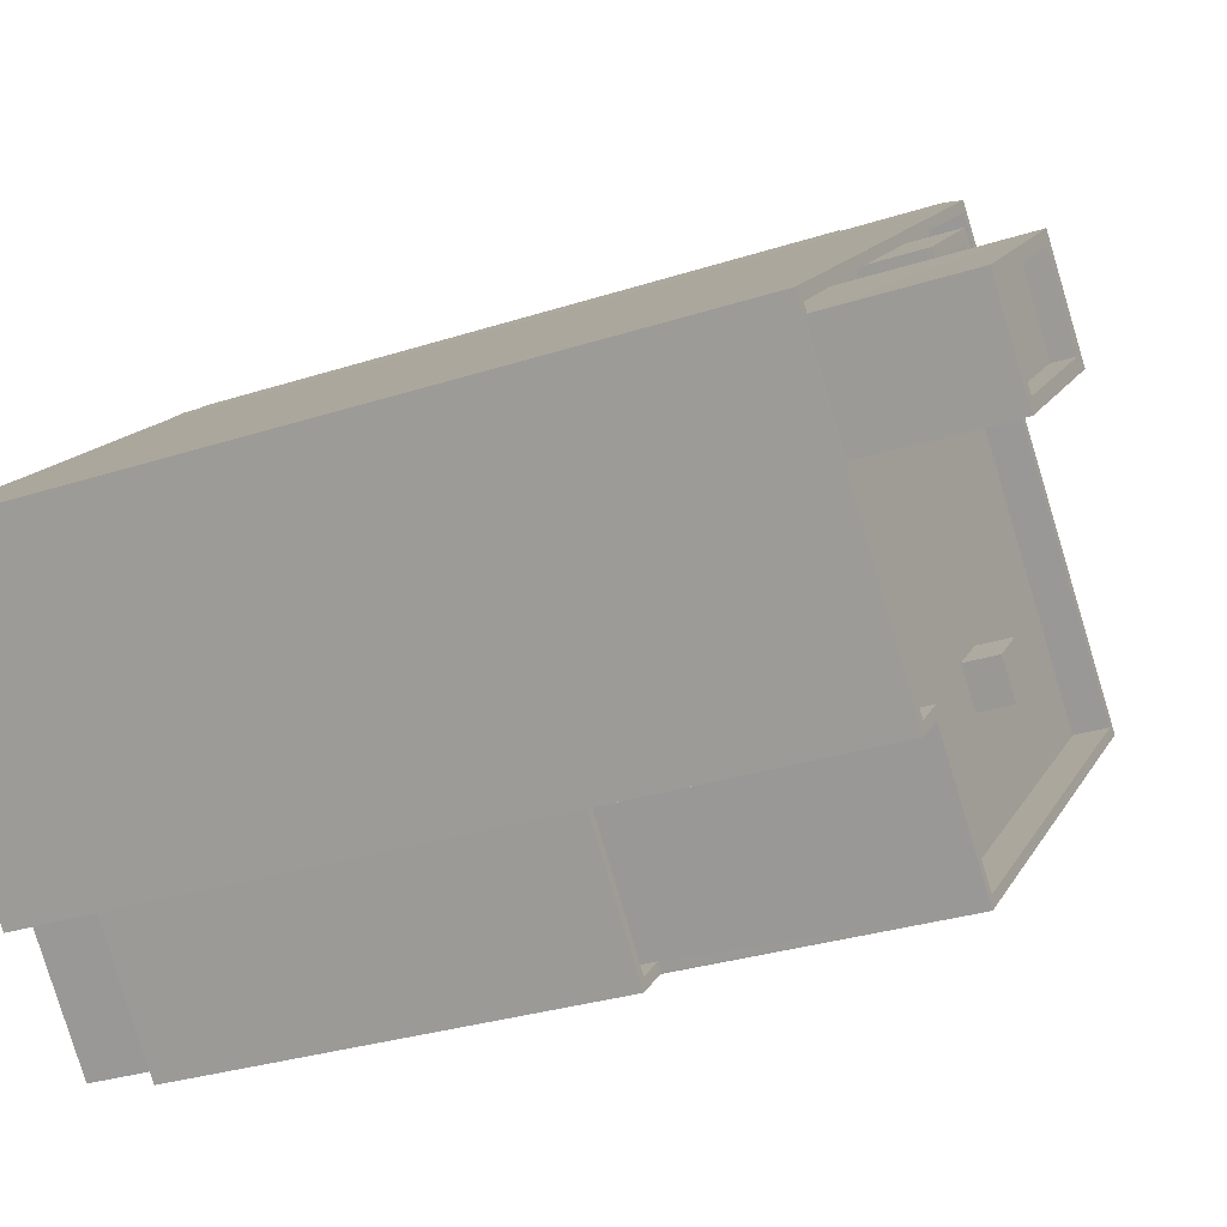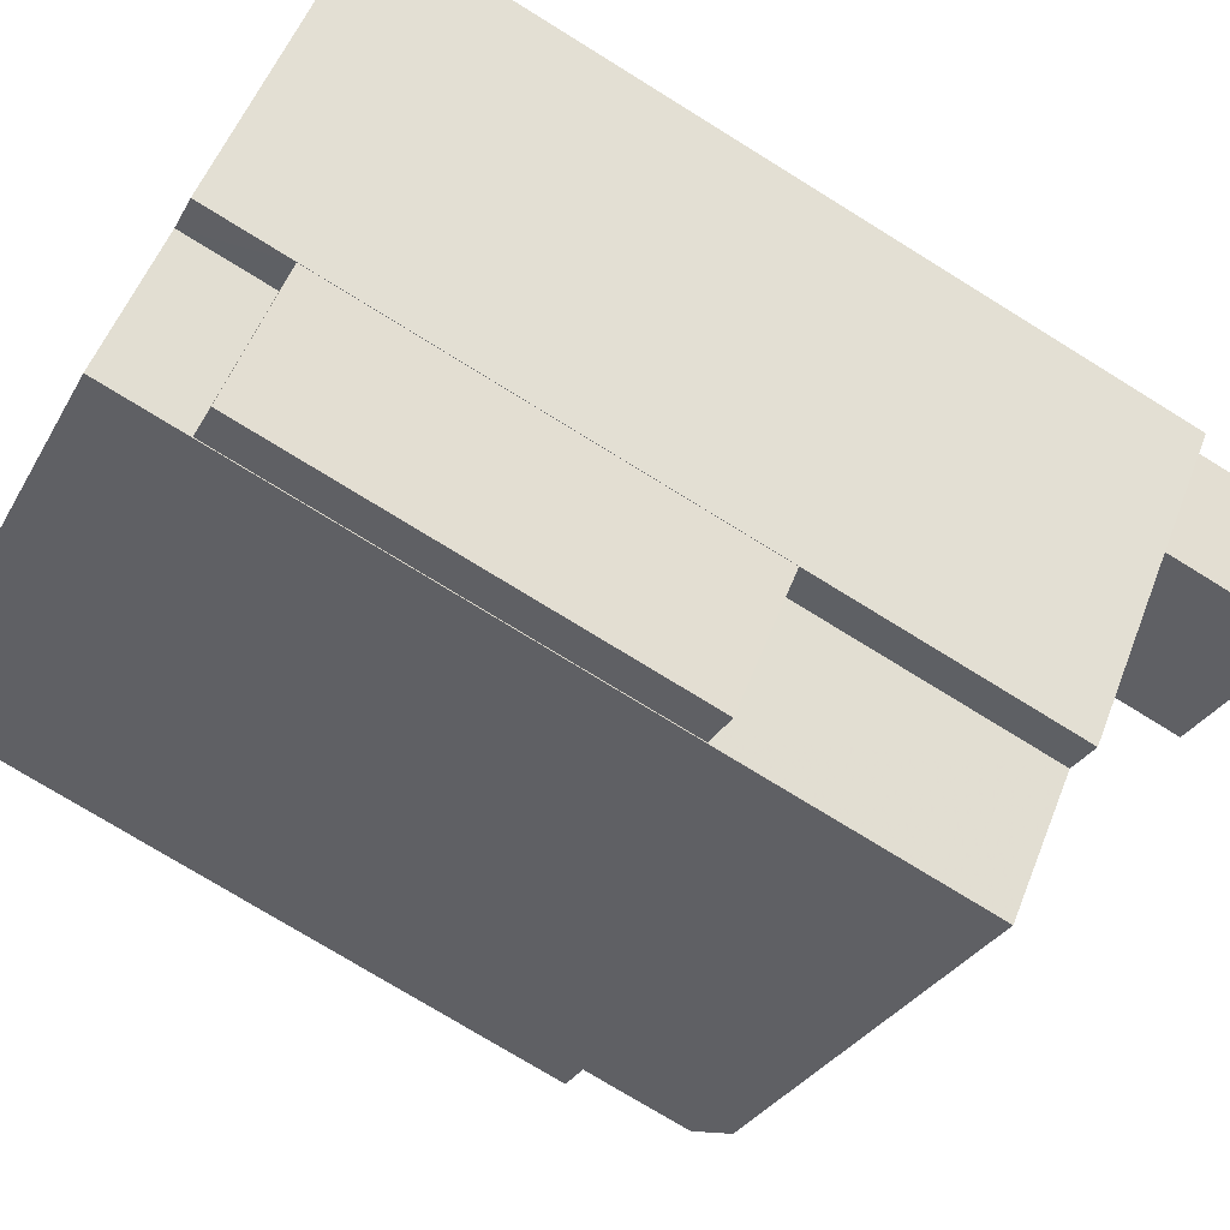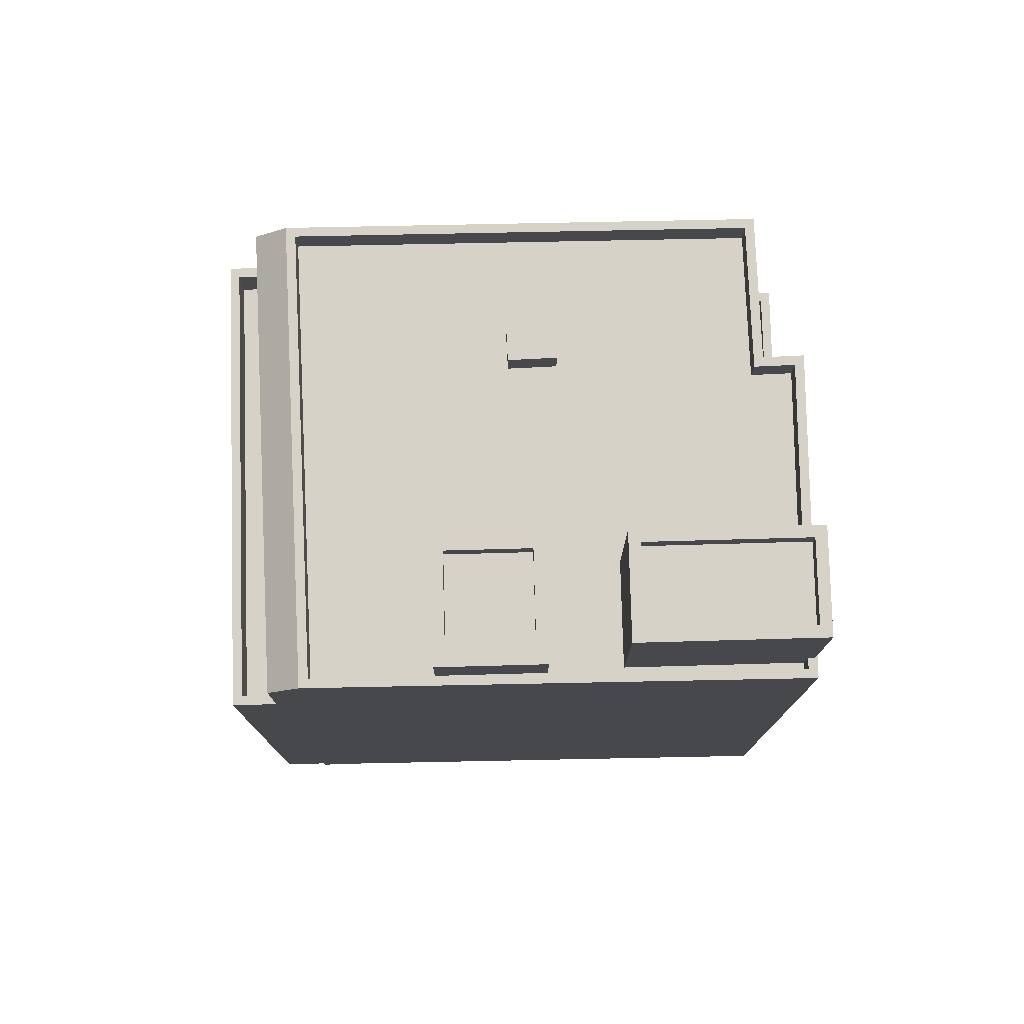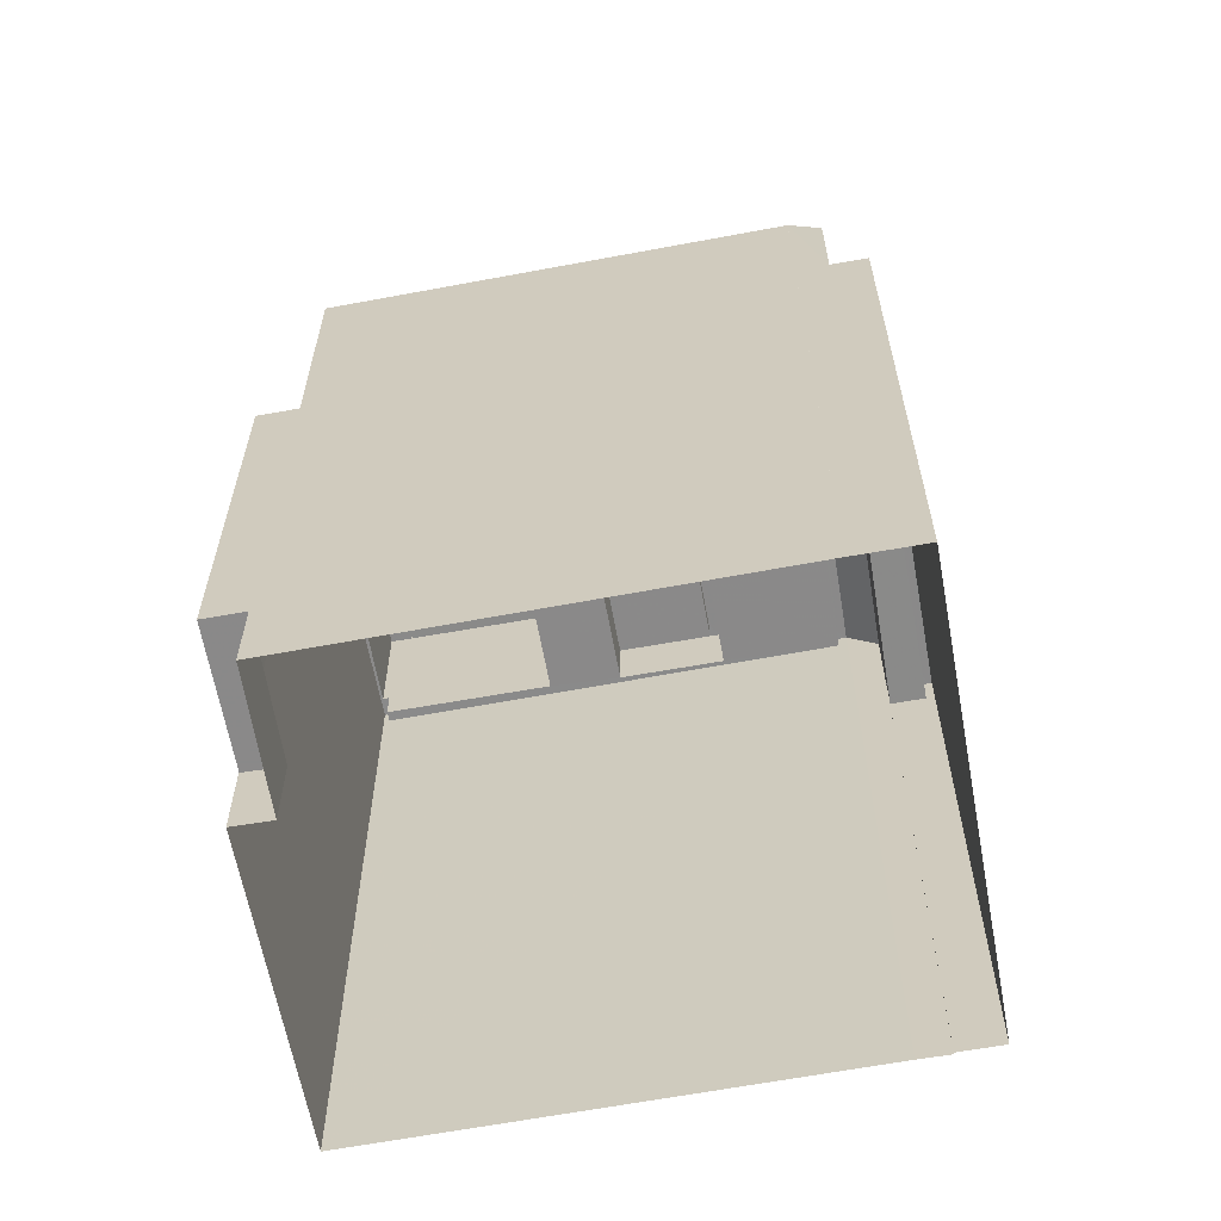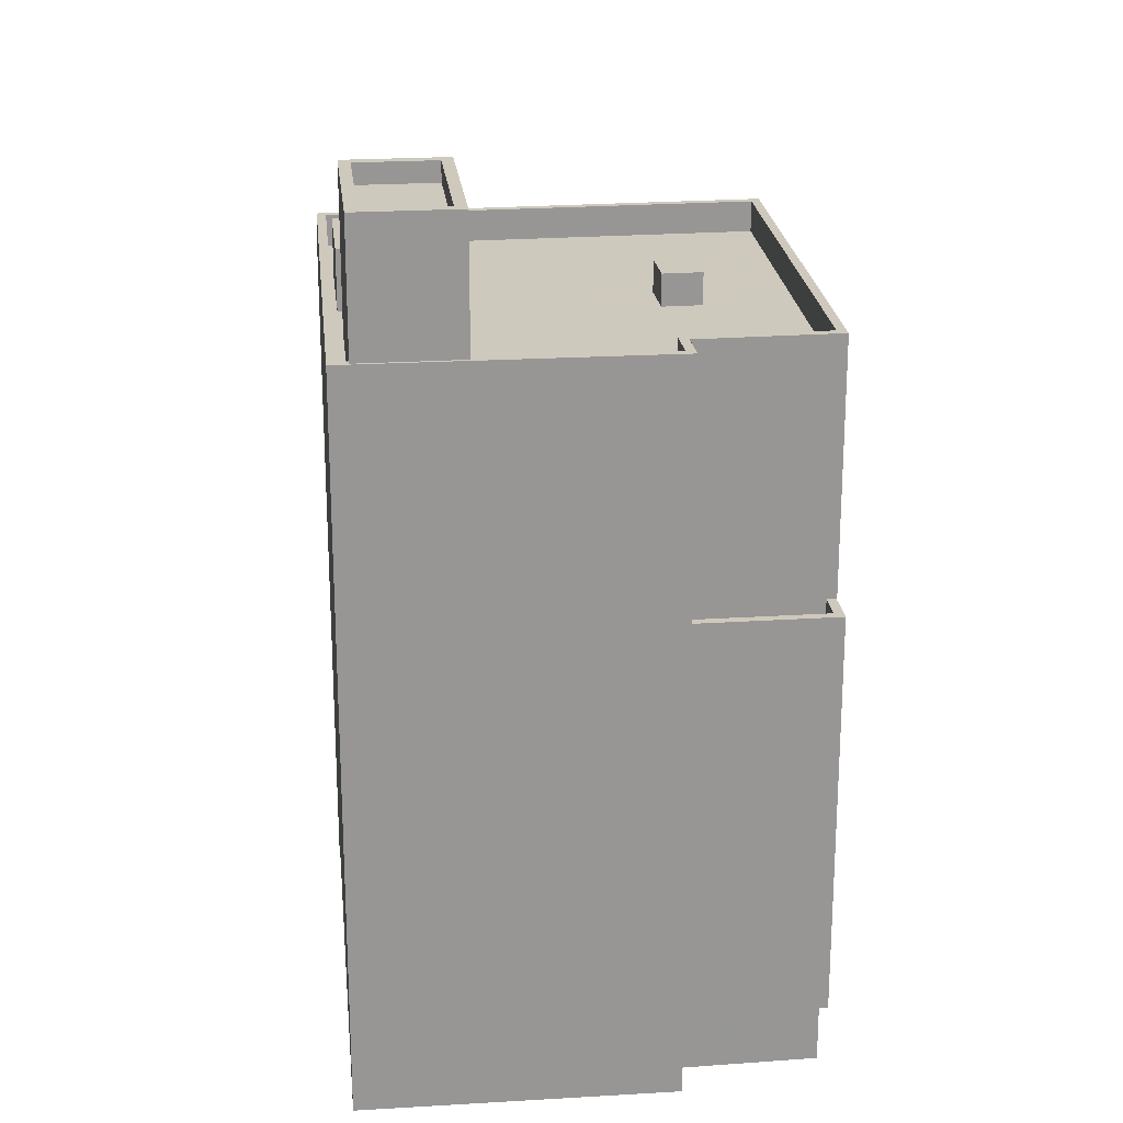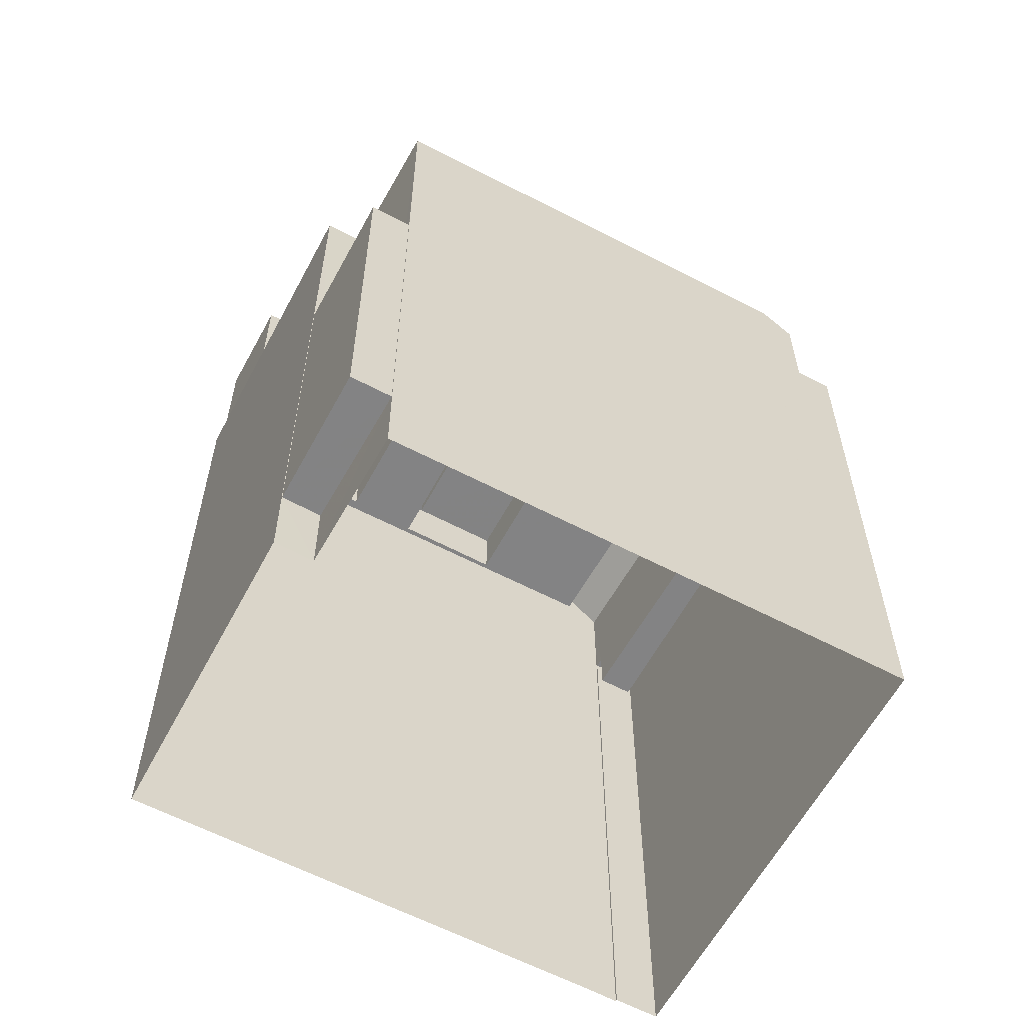
<metadata>
{"format":"obj","ext":"obj","renderer":"f3d","projection":"perspective","resolution":1024,"background":"white","views":[{"elev":-29.9,"azim":-64.6,"up":"+Y"},{"elev":-74.6,"azim":-121.8,"up":"+Y"},{"elev":78.5,"azim":-140.0,"up":"+Z"},{"elev":-63.3,"azim":51.9,"up":"+Z"},{"elev":22.6,"azim":-54.7,"up":"+Z"},{"elev":-61.1,"azim":13.2,"up":"+Z"}]}
</metadata>
<code>
v 1.284e+04 -1.57e+04 19.33
v 1.283e+04 -1.569e+04 19.33
v 1.284e+04 -1.569e+04 19.33
v 1.284e+04 -1.568e+04 19.33
v 1.284e+04 -1.568e+04 19.33
v 1.284e+04 -1.57e+04 19.33
v 1.284e+04 -1.568e+04 19.33
v 1.285e+04 -1.569e+04 19.33
v 1.285e+04 -1.569e+04 19.33
v 1.284e+04 -1.57e+04 19.33
v 1.285e+04 -1.569e+04 19.33
v 1.284e+04 -1.57e+04 21.18
v 1.284e+04 -1.57e+04 21.18
v 1.284e+04 -1.57e+04 21.18
v 1.284e+04 -1.57e+04 21.18
v 1.284e+04 -1.57e+04 29.18
v 1.284e+04 -1.57e+04 29.18
v 1.284e+04 -1.57e+04 29.18
v 1.284e+04 -1.57e+04 29.18
v 1.284e+04 -1.57e+04 30.18
v 1.284e+04 -1.57e+04 30.18
v 1.284e+04 -1.57e+04 30.18
v 1.284e+04 -1.57e+04 30.18
v 1.284e+04 -1.57e+04 30.18
v 1.284e+04 -1.57e+04 30.18
v 1.283e+04 -1.569e+04 35.74
v 1.284e+04 -1.57e+04 35.74
v 1.283e+04 -1.569e+04 35.74
v 1.283e+04 -1.569e+04 35.74
v 1.283e+04 -1.569e+04 35.74
v 1.284e+04 -1.57e+04 35.74
v 1.285e+04 -1.569e+04 35.74
v 1.285e+04 -1.569e+04 35.74
v 1.283e+04 -1.569e+04 35.74
v 1.284e+04 -1.57e+04 35.74
v 1.284e+04 -1.57e+04 35.74
v 1.284e+04 -1.57e+04 35.74
v 1.284e+04 -1.569e+04 35.74
v 1.284e+04 -1.57e+04 35.74
v 1.284e+04 -1.569e+04 35.04
v 1.284e+04 -1.57e+04 35.04
v 1.284e+04 -1.57e+04 35.04
v 1.284e+04 -1.569e+04 35.04
v 1.283e+04 -1.569e+04 35.04
v 1.283e+04 -1.569e+04 35.04
v 1.284e+04 -1.569e+04 35.04
v 1.284e+04 -1.569e+04 35.04
v 1.284e+04 -1.569e+04 35.04
v 1.284e+04 -1.57e+04 35.04
v 1.284e+04 -1.57e+04 35.04
v 1.284e+04 -1.569e+04 35.04
v 1.284e+04 -1.569e+04 35.04
v 1.284e+04 -1.569e+04 35.04
v 1.284e+04 -1.569e+04 35.04
v 1.284e+04 -1.569e+04 35.04
v 1.284e+04 -1.569e+04 35.04
v 1.284e+04 -1.569e+04 35.04
v 1.284e+04 -1.569e+04 35.04
v 1.285e+04 -1.569e+04 35.04
v 1.284e+04 -1.569e+04 35.04
v 1.284e+04 -1.569e+04 35.04
v 1.284e+04 -1.569e+04 35.74
v 1.285e+04 -1.569e+04 35.74
v 1.285e+04 -1.569e+04 35.74
v 1.284e+04 -1.569e+04 35.74
v 1.285e+04 -1.569e+04 35.19
v 1.284e+04 -1.568e+04 35.19
v 1.284e+04 -1.569e+04 35.74
v 1.285e+04 -1.569e+04 35.74
v 1.285e+04 -1.569e+04 31.92
v 1.285e+04 -1.569e+04 31.92
v 1.284e+04 -1.568e+04 31.92
v 1.284e+04 -1.568e+04 31.92
v 1.285e+04 -1.569e+04 32.92
v 1.285e+04 -1.569e+04 32.92
v 1.285e+04 -1.569e+04 32.92
v 1.285e+04 -1.569e+04 32.92
v 1.284e+04 -1.568e+04 32.92
v 1.284e+04 -1.568e+04 32.92
v 1.284e+04 -1.568e+04 32.92
v 1.284e+04 -1.568e+04 32.92
v 1.284e+04 -1.569e+04 35.75
v 1.284e+04 -1.569e+04 35.75
v 1.284e+04 -1.569e+04 35.75
v 1.284e+04 -1.569e+04 35.75
v 1.284e+04 -1.569e+04 35.92
v 1.284e+04 -1.569e+04 35.92
v 1.284e+04 -1.569e+04 35.92
v 1.284e+04 -1.569e+04 35.92
v 1.284e+04 -1.569e+04 36.37
v 1.284e+04 -1.569e+04 36.37
v 1.284e+04 -1.569e+04 36.37
v 1.284e+04 -1.569e+04 36.37
v 1.284e+04 -1.569e+04 36.37
v 1.284e+04 -1.569e+04 36.37
v 1.284e+04 -1.569e+04 36.37
v 1.284e+04 -1.569e+04 36.37
v 1.284e+04 -1.569e+04 38.18
v 1.283e+04 -1.569e+04 38.18
v 1.284e+04 -1.569e+04 38.18
v 1.283e+04 -1.569e+04 38.18
v 1.283e+04 -1.569e+04 38.63
v 1.283e+04 -1.569e+04 38.63
v 1.283e+04 -1.569e+04 38.63
v 1.284e+04 -1.569e+04 38.63
v 1.284e+04 -1.569e+04 38.63
v 1.284e+04 -1.569e+04 38.63
v 1.284e+04 -1.569e+04 38.63
v 1.283e+04 -1.569e+04 38.63
f 1 2 3
f 3 4 5
f 1 6 2
f 7 8 5
f 9 10 1
f 11 10 9
f 8 9 5
f 9 1 3
f 5 9 3
f 12 13 14
f 15 12 14
f 16 17 18
f 16 19 17
f 20 21 22
f 23 22 24
f 24 22 25
f 22 21 25
f 26 27 28
f 29 26 30
f 31 32 33
f 34 29 30
f 27 35 36
f 35 31 37
f 38 28 36
f 36 35 39
f 35 37 39
f 33 37 31
f 30 26 28
f 28 27 36
f 40 41 42
f 43 44 45
f 46 40 42
f 47 44 43
f 48 42 49
f 50 48 49
f 51 43 46
f 51 47 43
f 51 46 52
f 53 48 50
f 54 52 55
f 55 42 48
f 46 42 55
f 52 46 55
f 54 56 52
f 57 58 47
f 50 59 60
f 53 50 60
f 47 51 57
f 59 58 61
f 56 61 52
f 59 56 60
f 61 58 57
f 56 59 61
f 62 26 29
f 32 63 33
f 64 62 65
f 33 64 65
f 29 65 62
f 33 63 64
f 64 66 67
f 67 68 64
f 69 66 64
f 70 71 72
f 73 70 72
f 74 75 76
f 75 77 76
f 78 79 80
f 76 77 81
f 79 76 81
f 80 79 81
f 82 83 84
f 82 85 83
f 86 87 88
f 89 86 88
f 90 91 92
f 91 93 94
f 94 93 95
f 95 93 96
f 91 90 97
f 91 97 93
f 95 90 92
f 95 96 90
f 98 99 100
f 98 101 99
f 102 103 104
f 105 106 107
f 108 105 107
f 103 106 105
f 104 103 109
f 109 103 105
f 104 107 102
f 104 108 107
f 16 18 22
f 23 16 22
f 20 22 18
f 17 20 18
f 12 25 13
f 12 24 25
f 21 13 25
f 21 14 13
f 15 1 12
f 19 23 35
f 35 23 31
f 1 10 12
f 16 23 19
f 10 31 24
f 12 10 24
f 31 23 24
f 11 31 10
f 11 32 31
f 6 1 14
f 6 21 27
f 27 20 35
f 1 15 14
f 20 19 35
f 17 19 20
f 6 14 21
f 21 20 27
f 6 26 2
f 6 27 26
f 62 68 26
f 68 3 2
f 68 2 26
f 63 32 11
f 9 63 11
f 64 68 62
f 65 58 59
f 33 65 59
f 49 37 50
f 50 33 59
f 50 37 33
f 39 49 42
f 39 37 49
f 36 42 41
f 36 39 42
f 45 44 29
f 34 45 29
f 38 36 41
f 40 38 41
f 65 29 47
f 65 47 58
f 29 44 47
f 74 70 78
f 74 66 75
f 66 78 67
f 70 73 78
f 4 80 5
f 67 80 4
f 78 80 67
f 66 74 78
f 8 77 75
f 9 8 75
f 9 75 63
f 75 66 63
f 66 69 63
f 3 67 4
f 3 68 67
f 64 63 69
f 79 72 71
f 76 79 71
f 74 76 71
f 70 74 71
f 78 72 79
f 78 73 72
f 80 81 7
f 5 80 7
f 81 8 7
f 81 77 8
f 48 83 55
f 48 84 83
f 56 54 85
f 54 55 83
f 85 54 83
f 85 82 60
f 56 85 60
f 48 53 84
f 53 60 82
f 53 82 84
f 61 94 52
f 61 91 94
f 90 89 88
f 97 90 88
f 93 88 87
f 93 97 88
f 96 87 86
f 96 93 87
f 96 86 89
f 90 96 89
f 52 95 51
f 52 94 95
f 95 92 57
f 51 95 57
f 92 91 61
f 57 92 61
f 40 46 38
f 46 106 38
f 38 103 28
f 38 106 103
f 108 98 100
f 105 108 100
f 109 100 99
f 109 105 100
f 104 99 101
f 104 109 99
f 104 101 98
f 108 104 98
f 28 103 102
f 30 28 102
f 34 107 43
f 43 45 34
f 102 107 34
f 30 102 34
f 46 43 107
f 106 46 107

</code>
